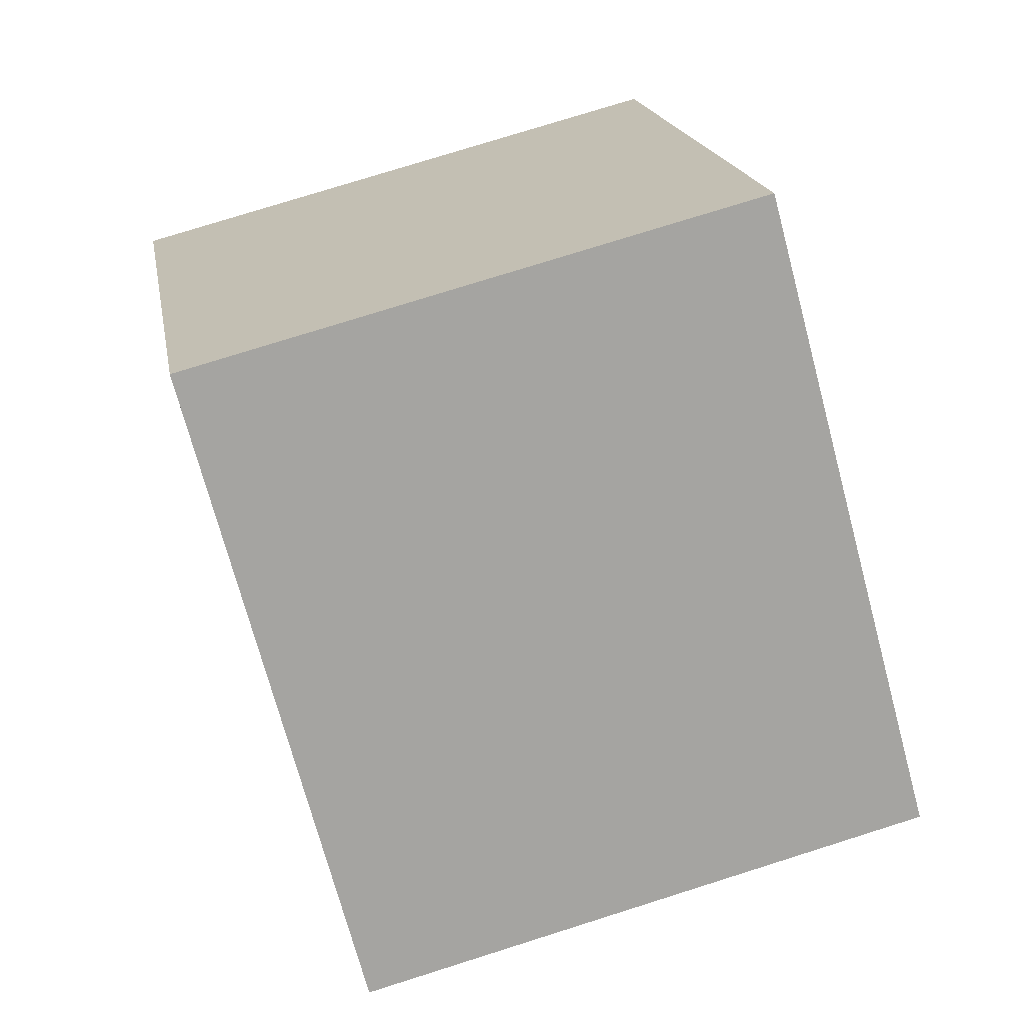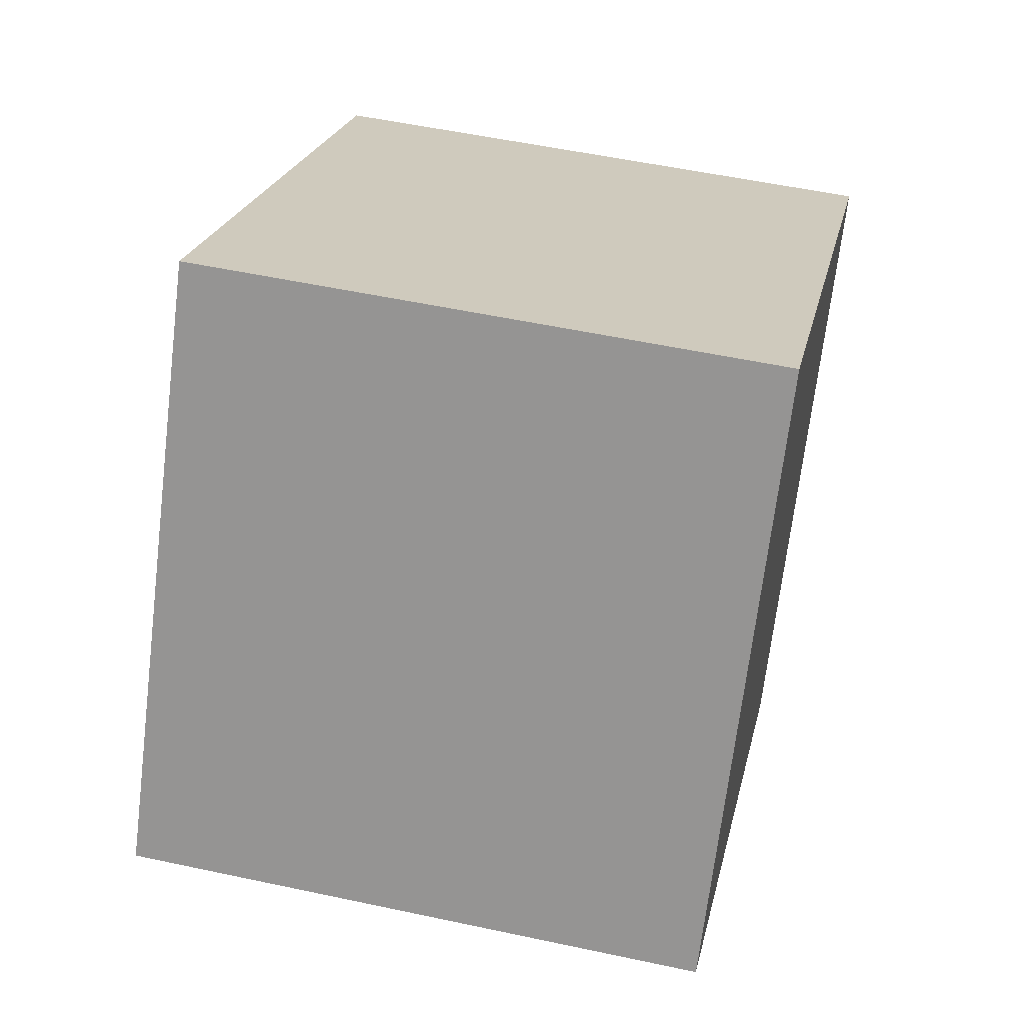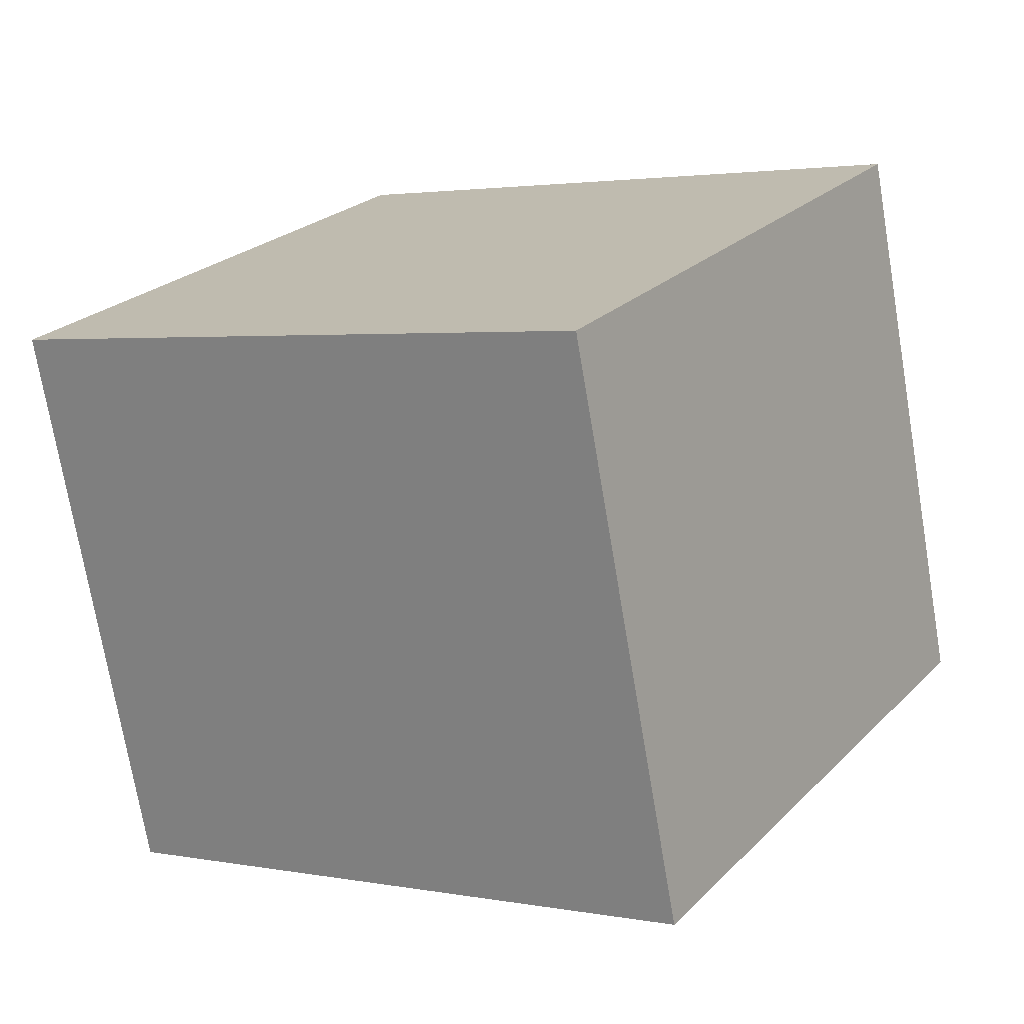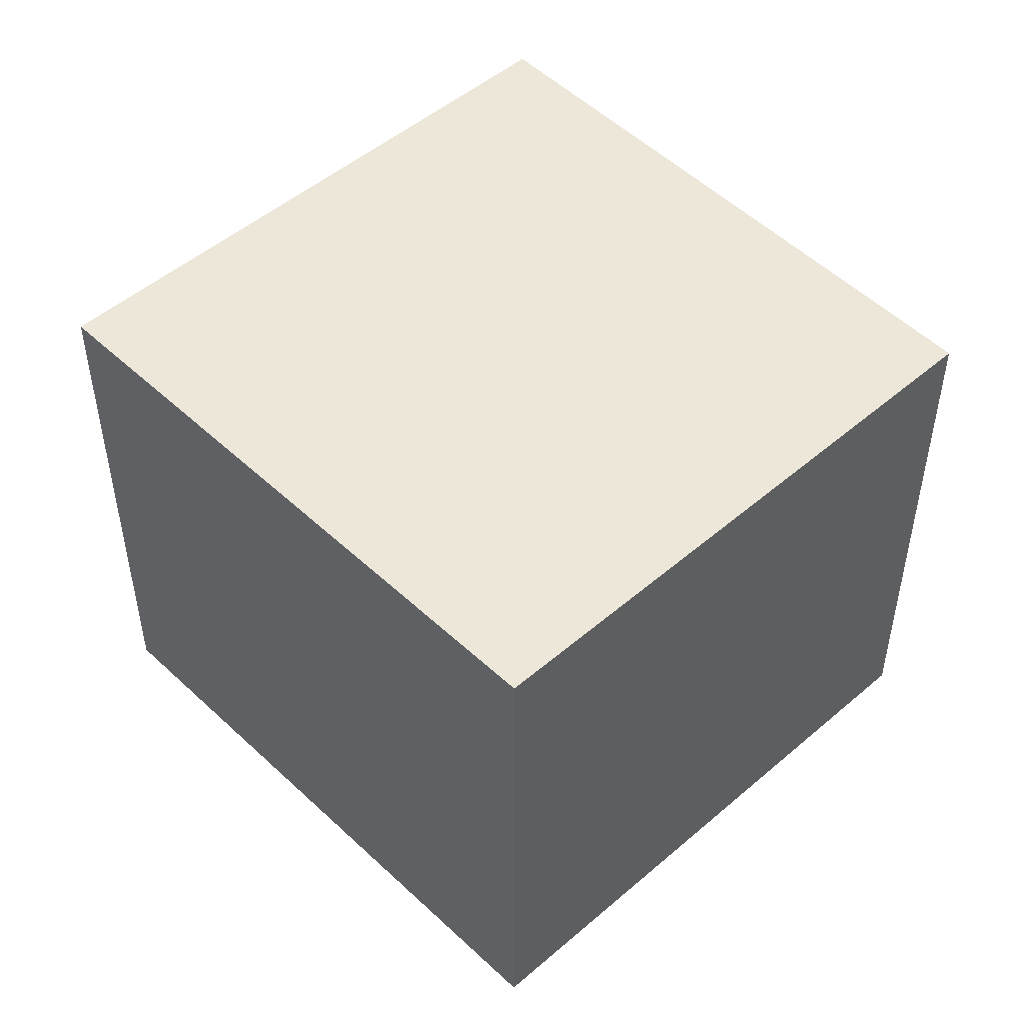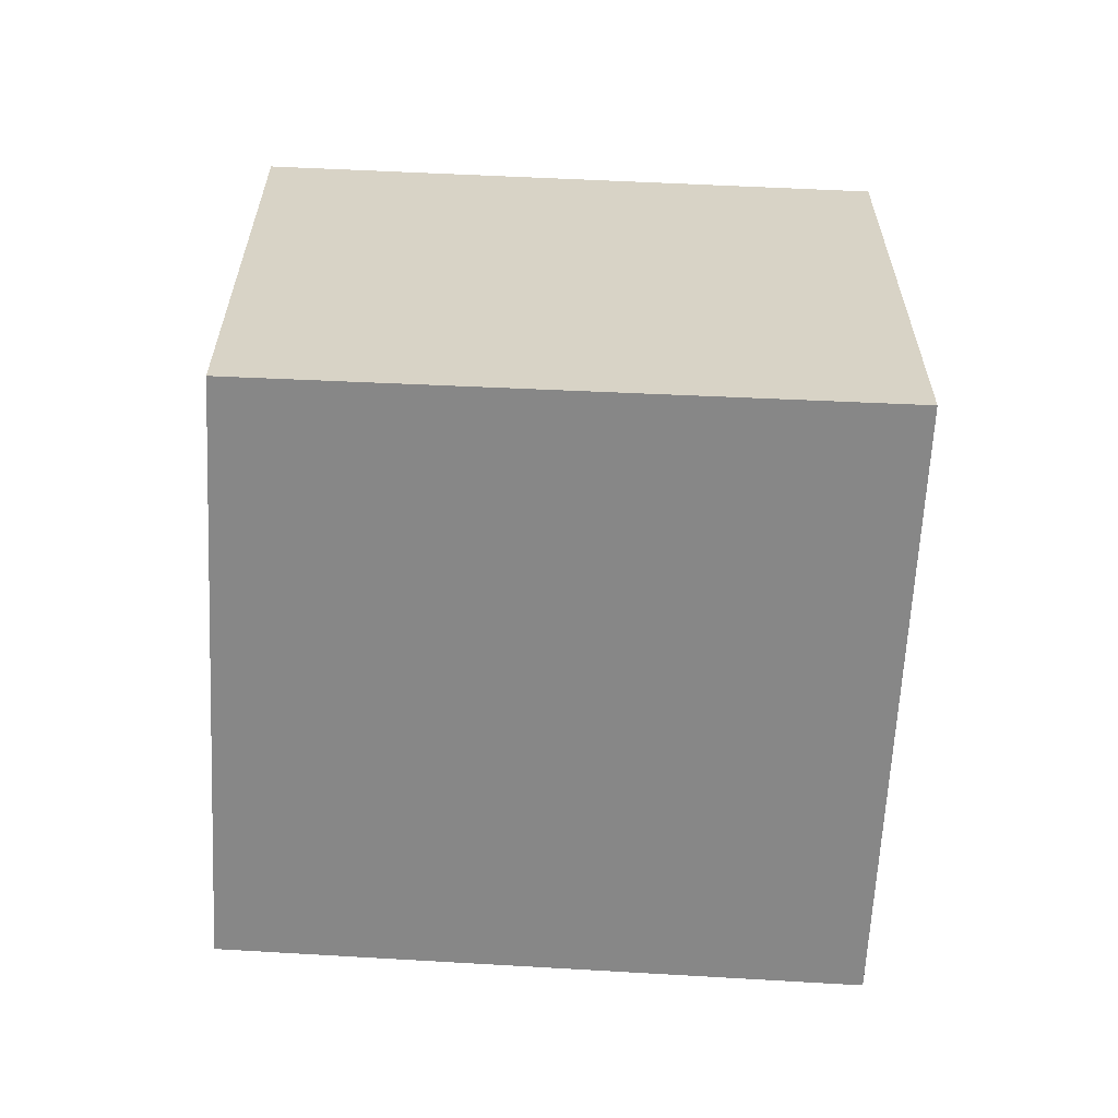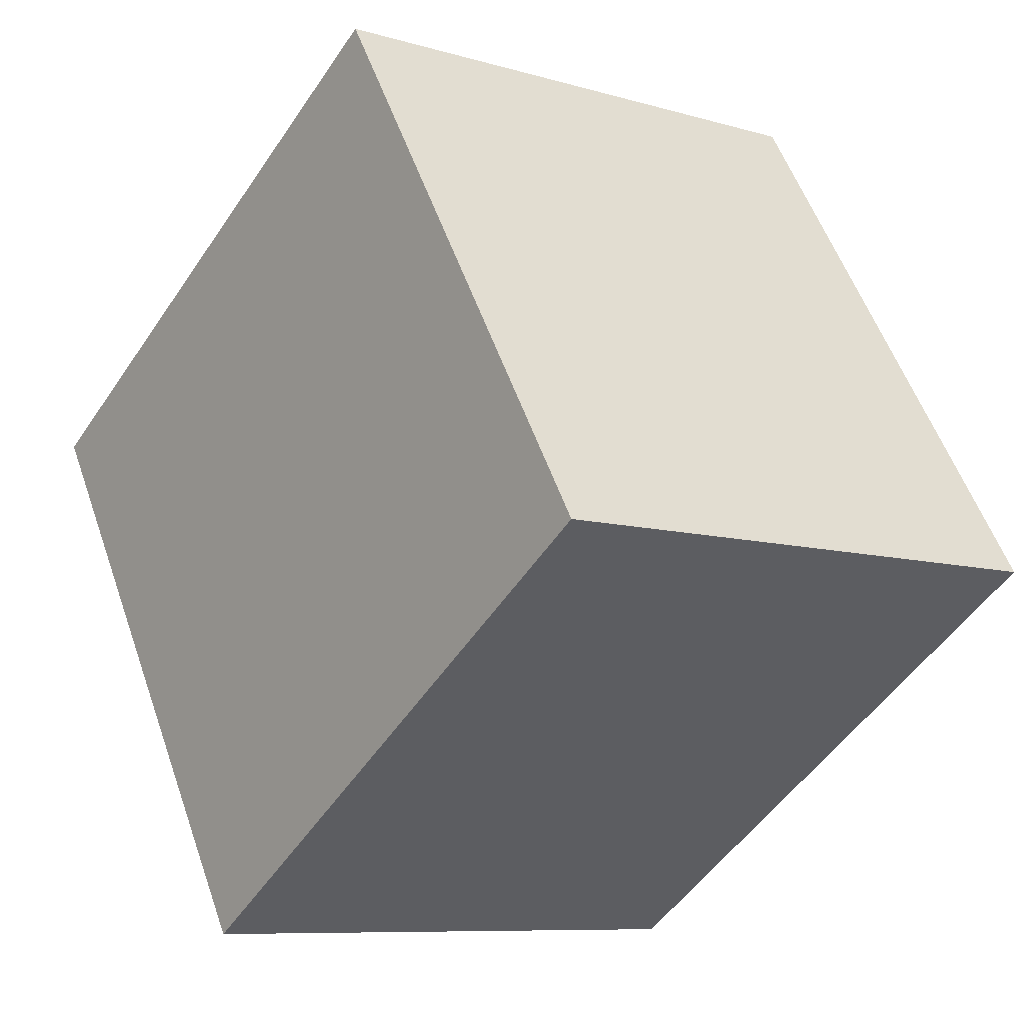
<metadata>
{"format":"obj","ext":"obj","renderer":"f3d","projection":"perspective","resolution":1024,"background":"white","views":[{"elev":76.5,"azim":72.5,"up":"+Z"},{"elev":53.2,"azim":-77.0,"up":"+Z"},{"elev":-72.9,"azim":9.6,"up":"+Z"},{"elev":50.2,"azim":-101.3,"up":"+Y"},{"elev":-62.5,"azim":29.1,"up":"+Y"},{"elev":-8.7,"azim":-128.4,"up":"+Z"}]}
</metadata>
<code>
v  0 0.905 5.542e-17
v  1.4 0.905 0.296
v  0.865 0.905 -0.563
v  0.523 0.905 0.836
v  0.865 3.447e-17 -0.563
v  0 0 0
v  0.523 -5.119e-17 0.836
v  1.4 -1.812e-17 0.296
g defaultobject
f 1 2 3
f 2 1 4
f 5 1 3
f 1 5 6
f 6 4 1
f 4 6 7
f 7 2 4
f 2 7 8
f 8 3 2
f 3 8 5
f 8 6 5
f 6 8 7

</code>
